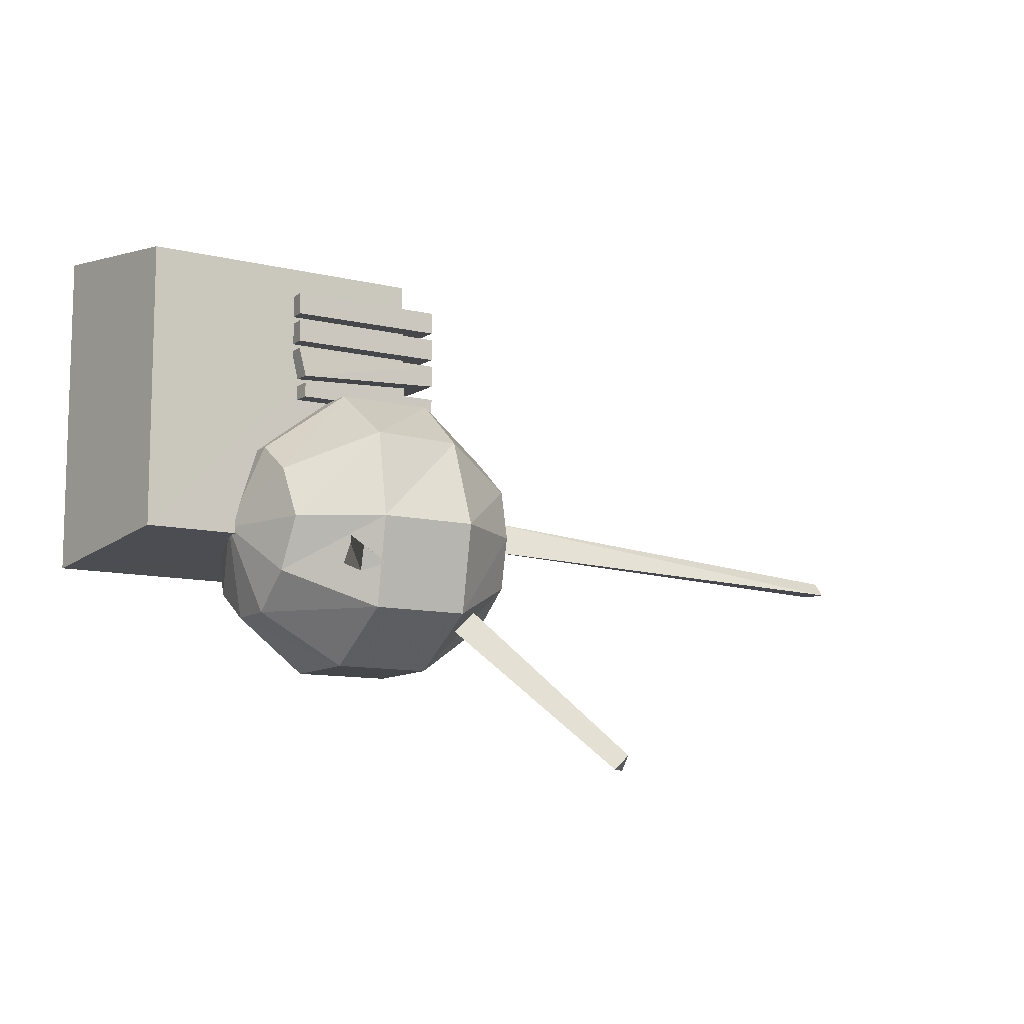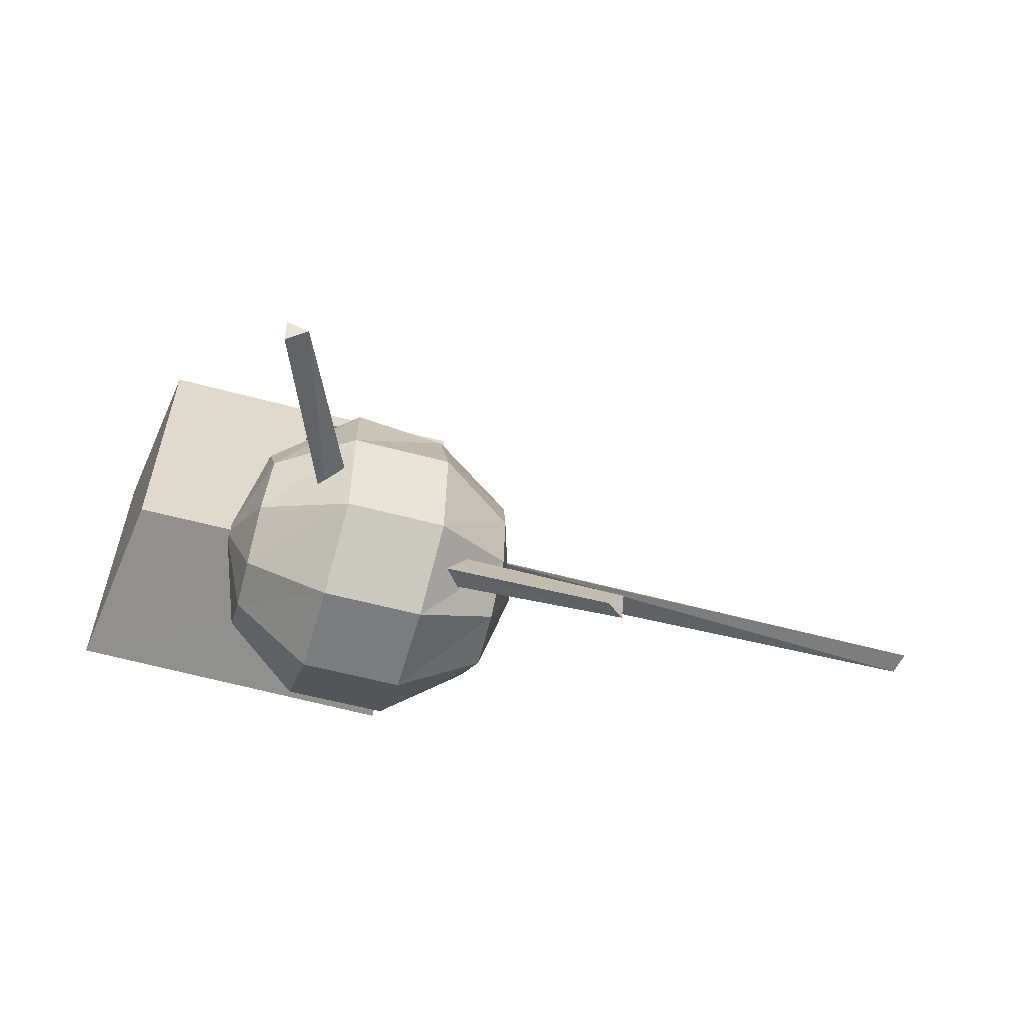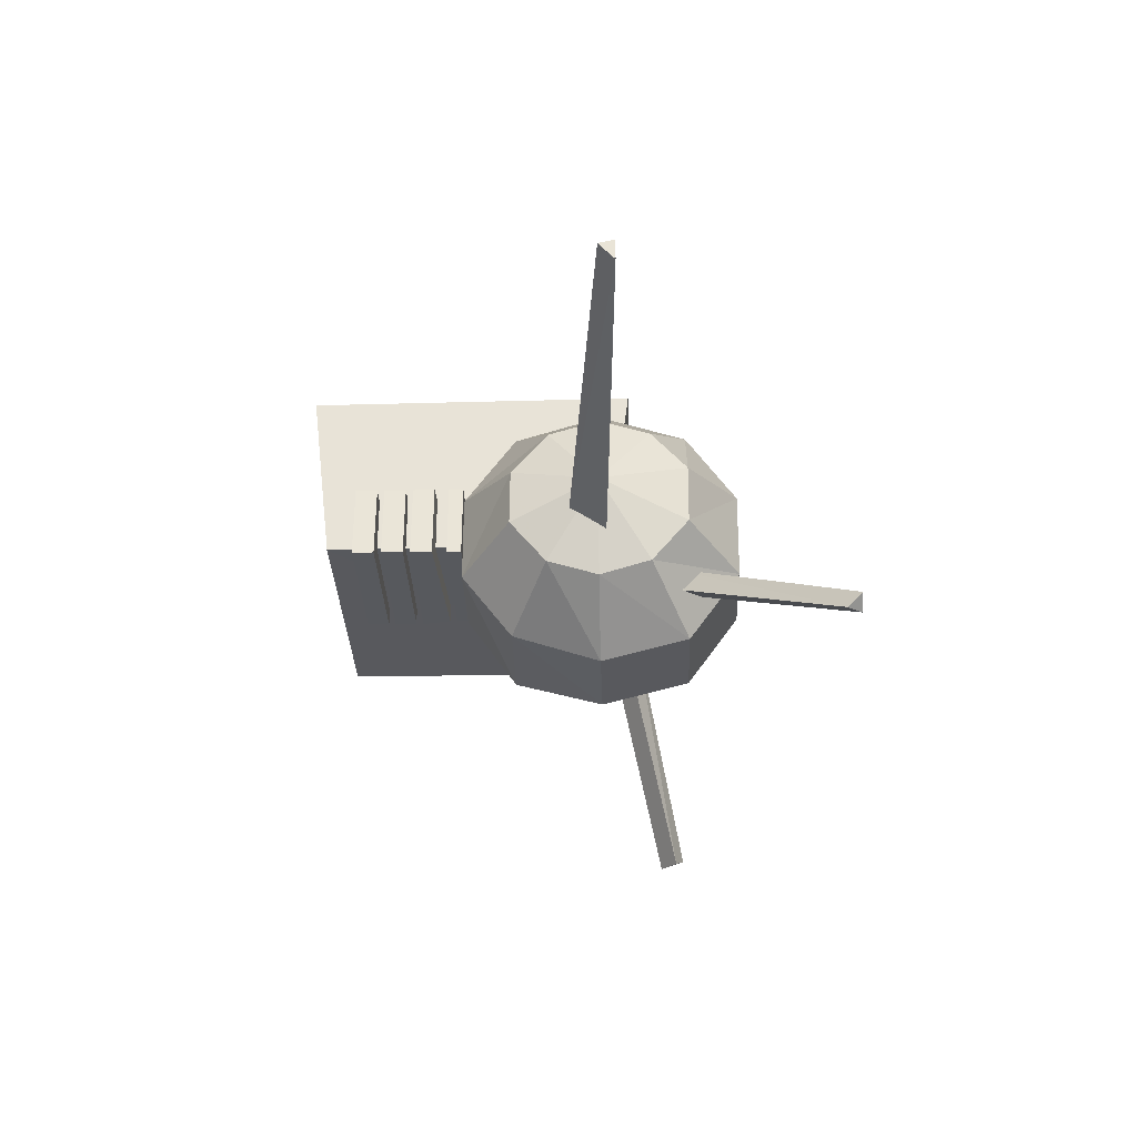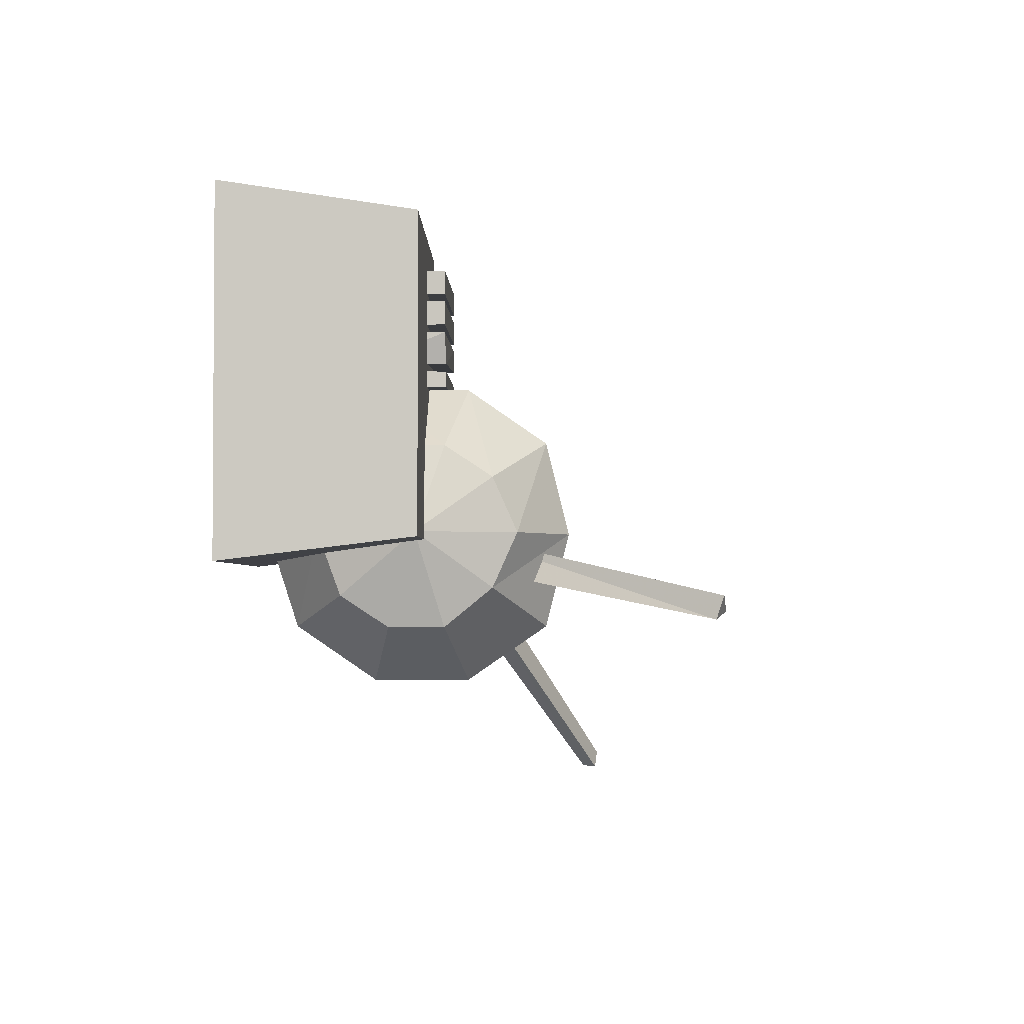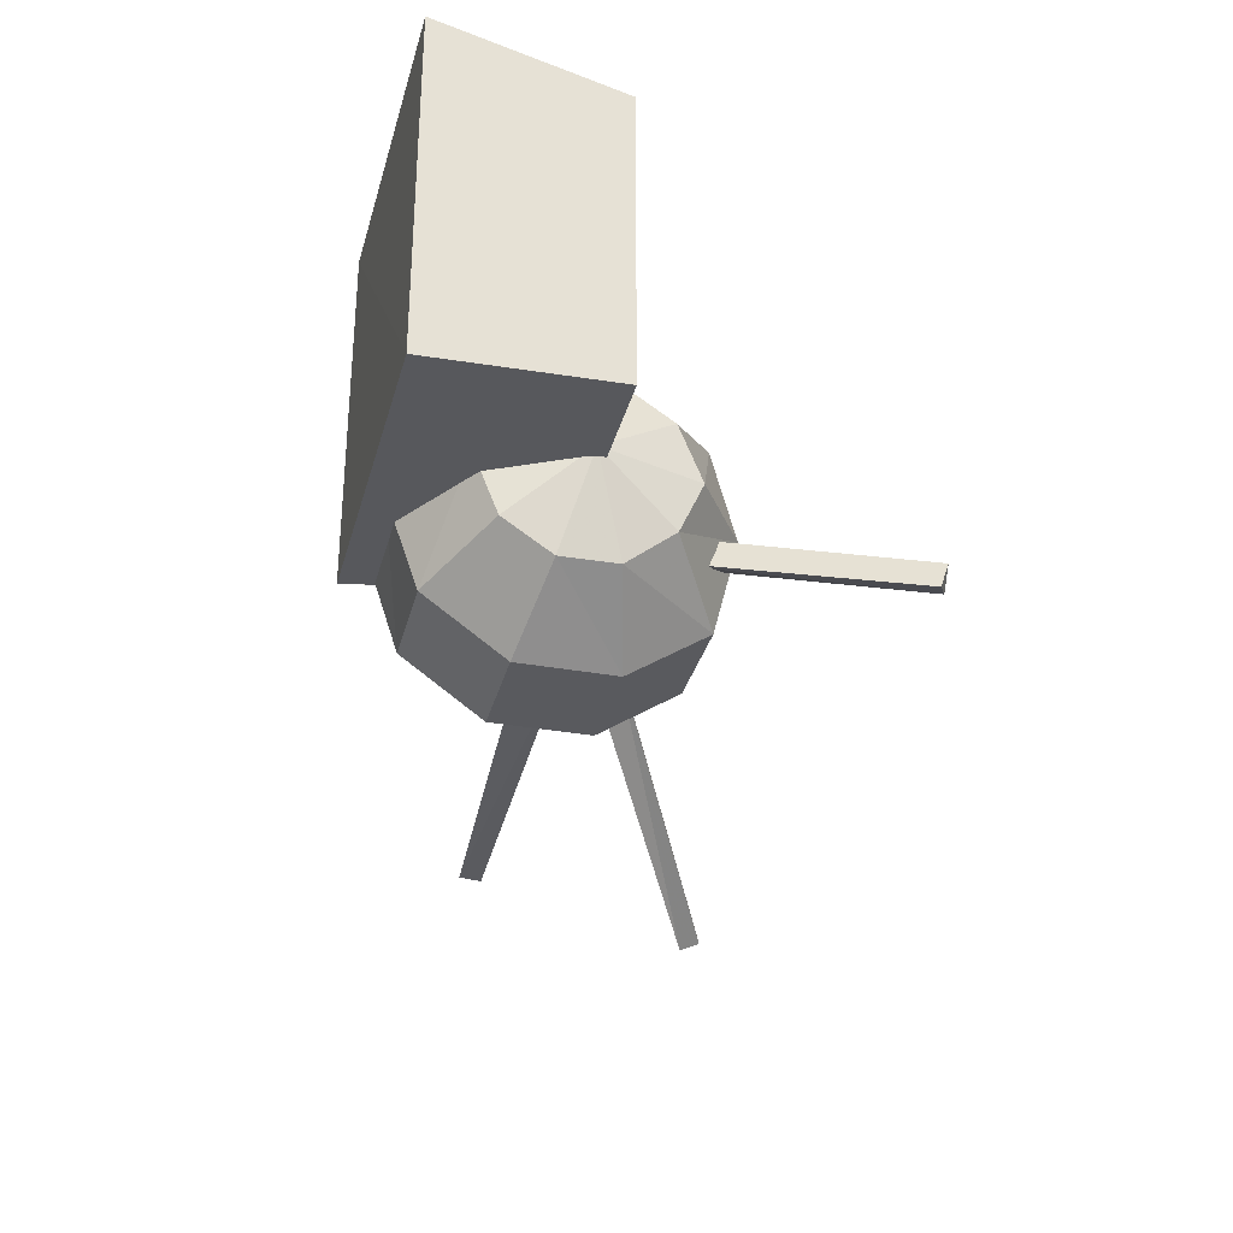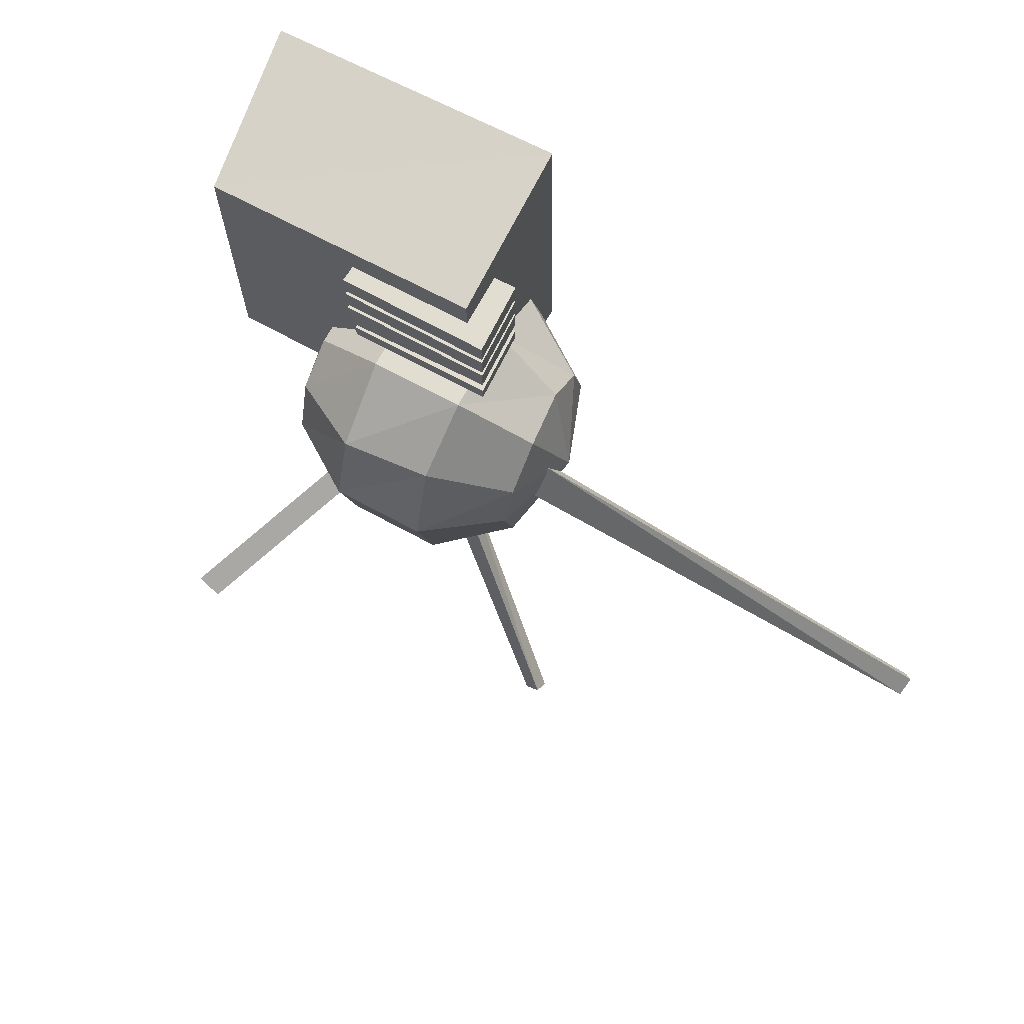
<metadata>
{"format":"obj","ext":"obj","renderer":"f3d","projection":"perspective","resolution":1024,"background":"white","views":[{"elev":-10.5,"azim":157.5,"up":"+Y"},{"elev":-58.6,"azim":173.4,"up":"+Y"},{"elev":-20.9,"azim":-88.2,"up":"+Z"},{"elev":-2.4,"azim":99.7,"up":"+Y"},{"elev":-31.8,"azim":85.0,"up":"+Y"},{"elev":68.8,"azim":-142.7,"up":"+Y"}]}
</metadata>
<code>
v -0.45 0.11 -0.35
v -0.25 0.11 -0.38
v -0.47 0.11 -0.45
v -0.26 0.11 -0.48
v -0.26 0.14 -0.48
v -0.25 0.14 -0.38
v -0.47 0.14 -0.45
v -0.45 0.14 -0.35
v -0.44 -0.21 -0.43
v -0.05 -0.21 -0.49
v -0.43 0.18 -0.43
v -0.05 0.18 -0.49
v 0.02 0.21 -0.26
v 0.02 -0.24 -0.26
v -0.39 0.21 -0.19
v -0.4 -0.24 -0.19
v -0.45 0.07 -0.35
v -0.25 0.07 -0.38
v -0.47 0.07 -0.45
v -0.26 0.07 -0.48
v -0.26 0.1 -0.48
v -0.25 0.1 -0.38
v -0.47 0.1 -0.45
v -0.45 0.1 -0.35
v -0.45 0.03 -0.35
v -0.25 0.02 -0.38
v -0.47 0.03 -0.45
v -0.27 0.02 -0.48
v -0.26 0.06 -0.48
v -0.25 0.06 -0.38
v -0.47 0.06 -0.45
v -0.45 0.06 -0.35
v -0.45 -0.01 -0.35
v -0.25 -0.01 -0.38
v -0.47 -0.01 -0.45
v -0.27 -0.01 -0.48
v -0.27 0.01 -0.48
v -0.25 0.01 -0.38
v -0.47 0.01 -0.45
v -0.45 0.01 -0.35
v -0.56 -0.21 -0.46
v -1.16 -0.23 -0.38
v -0.56 -0.16 -0.43
v -1.16 -0.21 -0.36
v -0.56 -0.2 -0.41
v -1.15 -0.23 -0.35
v -0.43 -0.29 -0.5
v -0.68 -0.53 -0.62
v -0.46 -0.26 -0.5
v -0.7 -0.51 -0.62
v -0.45 -0.29 -0.47
v -0.7 -0.53 -0.6
v -0.32 -0.24 -0.48
v -0.24 -0.31 -0.83
v -0.33 -0.2 -0.49
v -0.24 -0.28 -0.84
v -0.36 -0.22 -0.49
v -0.27 -0.3 -0.84
v -0.55 -0.32 -0.44
v -0.56 -0.27 -0.5
v -0.45 -0.39 -0.48
v -0.47 -0.32 -0.58
v -0.32 -0.39 -0.5
v -0.34 -0.32 -0.6
v -0.21 -0.32 -0.49
v -0.22 -0.27 -0.55
v -0.17 -0.2 -0.46
v -0.23 -0.2 -0.58
v -0.22 -0.13 -0.55
v -0.34 -0.08 -0.6
v -0.32 -0.01 -0.5
v -0.45 -0.01 -0.48
v -0.43 -0.01 -0.36
v -0.53 -0.08 -0.36
v -0.52 -0.13 -0.3
v -0.58 -0.2 -0.39
v -0.52 -0.2 -0.28
v -0.52 -0.27 -0.3
v -0.4 -0.2 -0.22
v -0.41 -0.32 -0.26
v -0.28 -0.2 -0.24
v -0.28 -0.32 -0.28
v -0.19 -0.2 -0.33
v -0.19 -0.28 -0.36
v -0.2 -0.32 -0.42
v -0.3 -0.39 -0.38
v -0.43 -0.39 -0.36
v -0.54 -0.32 -0.36
v -0.41 -0.08 -0.26
v -0.56 -0.2 -0.52
v -0.56 -0.13 -0.5
v -0.47 -0.2 -0.61
v -0.46 -0.08 -0.57
v -0.34 -0.2 -0.63
v -0.55 -0.08 -0.44
v -0.3 -0.01 -0.38
v -0.21 -0.09 -0.49
v -0.2 -0.09 -0.42
o Node 0
f 3 2 1
f 4 2 3
f 4 4 3
f 5 4 4
f 5 5 4
f 6 5 5
f 7 6 5
f 8 6 7
f 8 8 7
f 9 8 8
f 9 9 8
f 10 9 9
f 11 10 9
f 12 10 11
f 12 12 11
f 13 12 12
f 13 13 12
f 14 13 13
f 15 14 13
f 16 14 15
f 16 16 15
f 12 16 16
f 12 12 16
f 10 12 12
f 13 10 12
f 14 10 13
f 14 14 13
f 11 14 14
f 11 11 14
f 12 11 11
f 15 12 11
f 13 12 15
f 13 13 15
f 9 13 13
f 9 9 13
f 11 9 9
f 16 11 9
f 15 11 16
f 15 15 16
f 10 15 15
f 10 10 15
f 9 10 10
f 14 9 10
f 16 9 14
f 16 16 14
f 17 16 16
f 17 17 16
f 18 17 17
f 19 18 17
f 20 18 19
f 20 20 19
f 21 20 20
f 21 21 20
f 22 21 21
f 23 22 21
f 24 22 23
f 24 24 23
f 25 24 24
f 25 25 24
f 26 25 25
f 27 26 25
f 28 26 27
f 28 28 27
f 29 28 28
f 29 29 28
f 30 29 29
f 31 30 29
f 32 30 31
f 32 32 31
f 33 32 32
f 33 33 32
f 34 33 33
f 35 34 33
f 36 34 35
f 36 36 35
f 37 36 36
f 37 37 36
f 38 37 37
f 39 38 37
f 40 38 39
f 40 40 39
f 3 40 40
f 3 3 40
f 4 3 3
f 7 4 3
f 4 4 7
f 5 4 7
f 2 4 5
f 6 2 5
f 1 2 6
f 8 1 6
f 3 1 8
f 7 3 8
f 7 3 7
f 41 7 7
f 41 7 41
f 42 41 41
f 43 41 42
f 44 43 42
f 45 43 44
f 46 45 44
f 41 45 46
f 42 41 46
f 42 41 42
f 19 42 42
f 19 42 19
f 23 19 19
f 20 19 23
f 21 20 23
f 18 20 21
f 22 18 21
f 17 18 22
f 24 17 22
f 19 17 24
f 23 19 24
f 23 19 23
f 27 23 23
f 27 23 27
f 31 27 27
f 28 27 31
f 29 28 31
f 26 28 29
f 30 26 29
f 25 26 30
f 32 25 30
f 27 25 32
f 31 27 32
f 31 27 31
f 35 31 31
f 35 31 35
f 39 35 35
f 36 35 39
f 37 36 39
f 34 36 37
f 38 34 37
f 33 34 38
f 40 33 38
f 35 33 40
f 39 35 40
f 39 35 39
f 47 39 39
f 47 39 47
f 48 47 47
f 49 47 48
f 50 49 48
f 51 49 50
f 52 51 50
f 47 51 52
f 48 47 52
f 48 47 48
f 53 48 48
f 53 48 53
f 54 53 53
f 55 53 54
f 56 55 54
f 57 55 56
f 58 57 56
f 53 57 58
f 54 53 58
f 54 53 54
f 59 54 54
f 59 54 59
f 60 59 59
f 61 59 60
f 62 61 60
f 63 61 62
f 64 63 62
f 65 63 64
f 66 65 64
f 67 65 66
f 68 67 66
f 69 67 68
f 70 69 68
f 71 69 70
f 72 71 70
f 73 71 72
f 74 73 72
f 75 73 74
f 76 75 74
f 77 75 76
f 78 77 76
f 79 77 78
f 80 79 78
f 81 79 80
f 82 81 80
f 83 81 82
f 84 83 82
f 67 83 84
f 85 67 84
f 65 67 85
f 85 65 85
f 63 65 85
f 86 63 85
f 61 63 86
f 87 61 86
f 59 61 87
f 88 59 87
f 76 59 88
f 88 76 88
f 78 76 88
f 88 78 88
f 80 78 88
f 87 80 88
f 82 80 87
f 86 82 87
f 84 82 86
f 85 84 86
f 85 84 85
f 73 85 85
f 73 85 73
f 75 73 73
f 89 73 75
f 77 89 75
f 79 89 77
f 79 79 77
f 59 79 79
f 59 59 79
f 60 59 59
f 76 60 59
f 90 60 76
f 91 90 76
f 92 90 91
f 93 92 91
f 94 92 93
f 70 94 93
f 94 94 70
f 68 94 70
f 94 94 68
f 66 94 68
f 94 94 66
f 64 94 66
f 92 94 64
f 62 92 64
f 90 92 62
f 60 90 62
f 60 90 60
f 70 60 60
f 70 60 70
f 93 70 70
f 72 70 93
f 95 72 93
f 74 72 95
f 95 74 95
f 76 74 95
f 95 76 95
f 91 76 95
f 93 91 95
f 93 91 93
f 73 93 93
f 73 93 73
f 96 73 73
f 71 73 96
f 97 71 96
f 69 71 97
f 97 69 97
f 67 69 97
f 97 67 97
f 98 67 97
f 96 98 97
f 96 98 96
f 46 96 96
f 46 96 46
f 44 46 46
f 42 46 44
f 42 42 44
f 50 42 42
f 50 50 42
f 52 50 50
f 48 52 50
f 48 52 48
f 58 48 48
f 58 48 58
f 56 58 58
f 54 58 56

</code>
